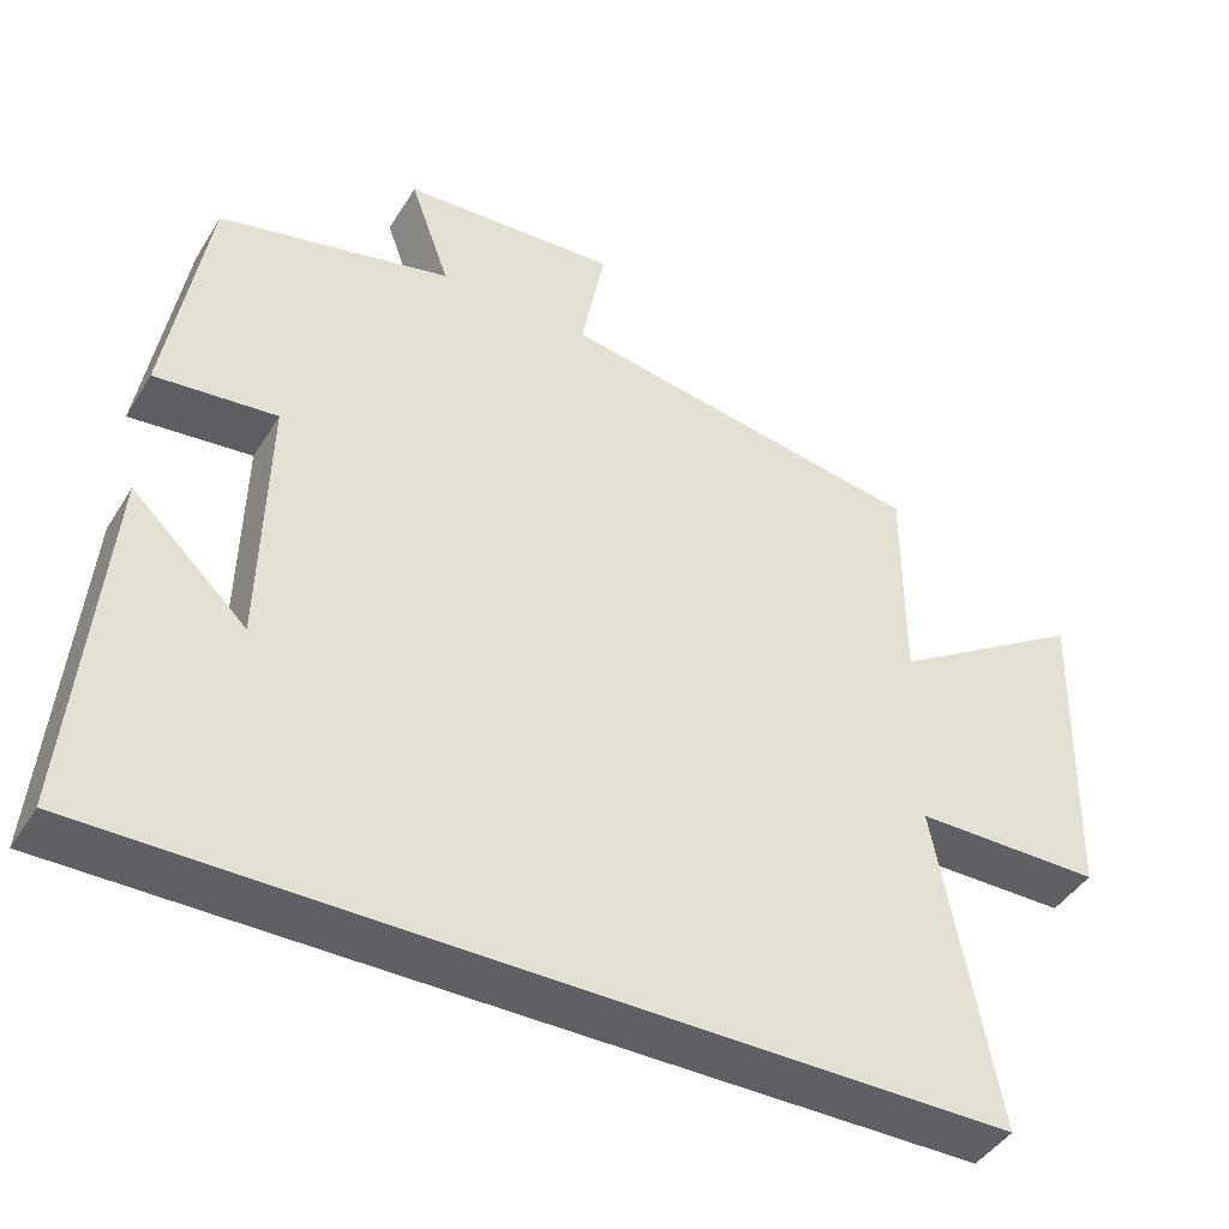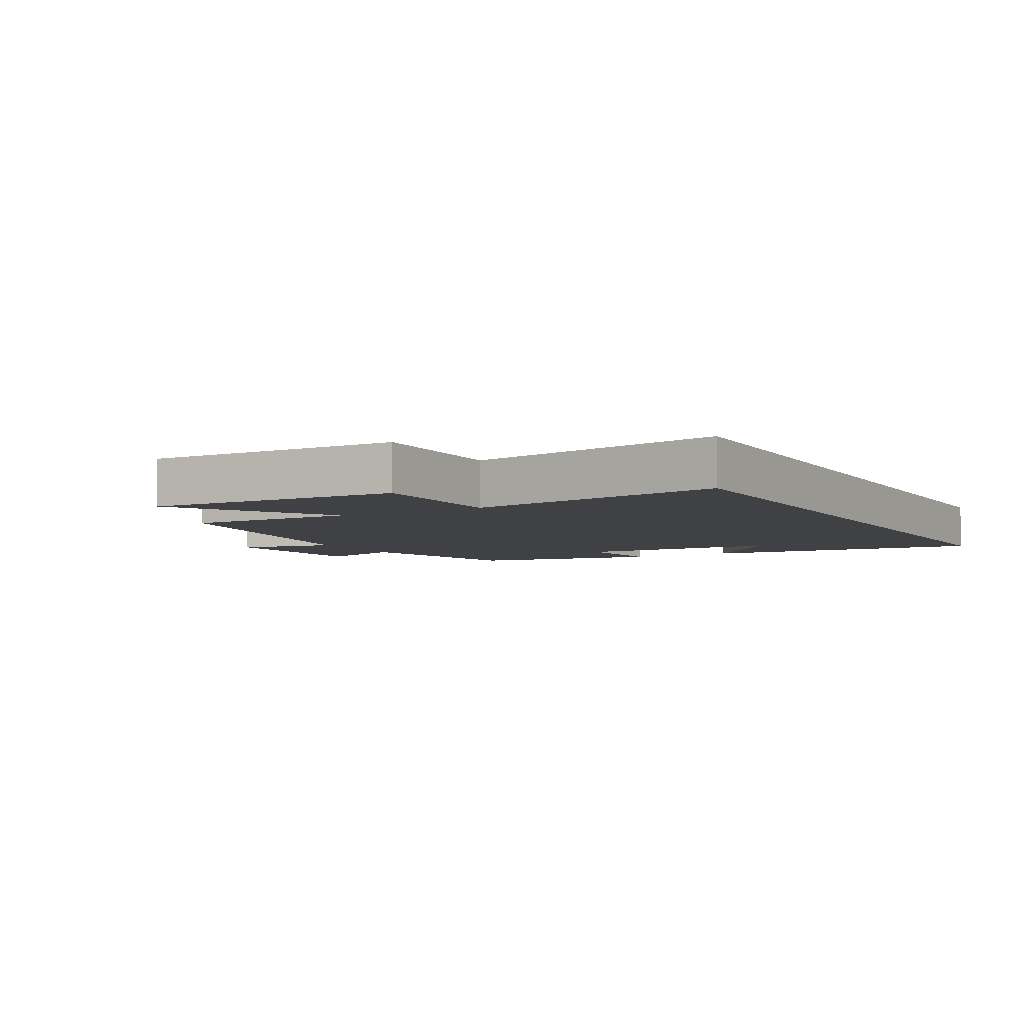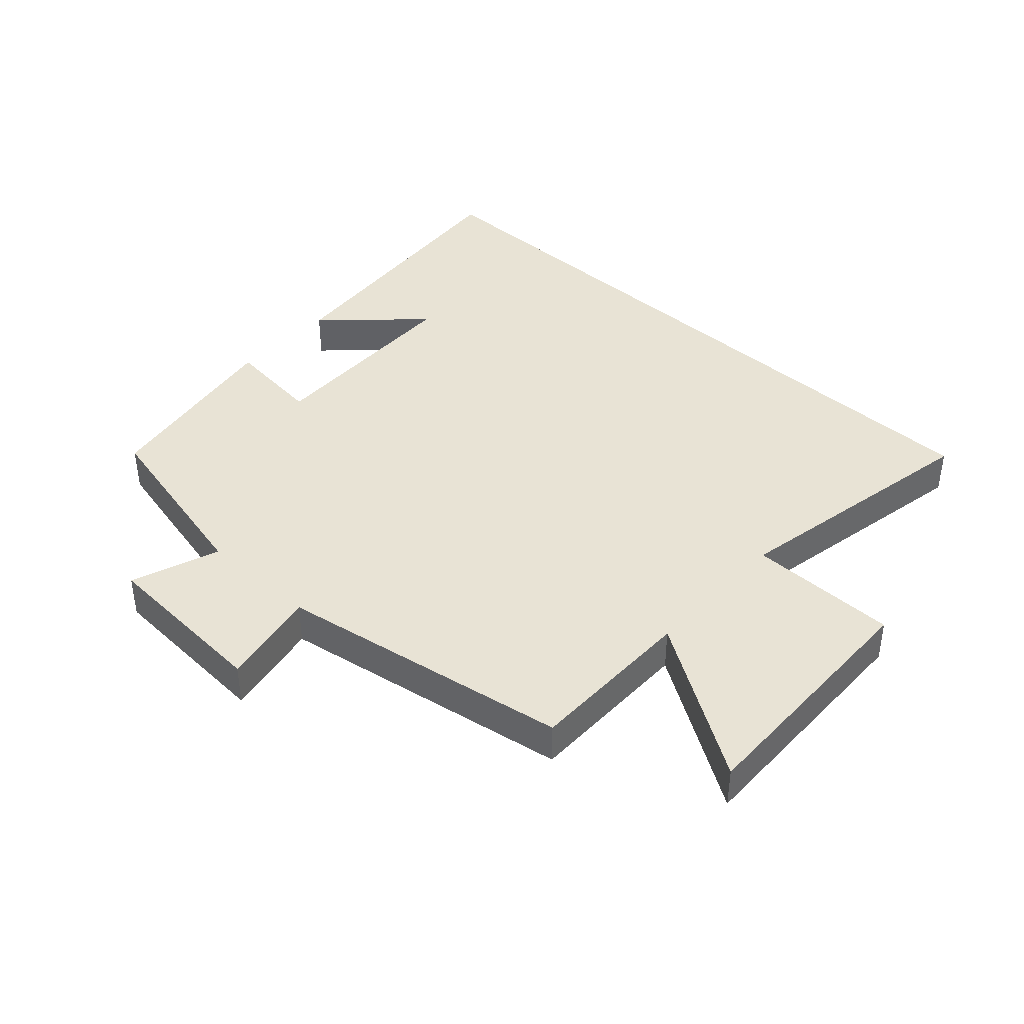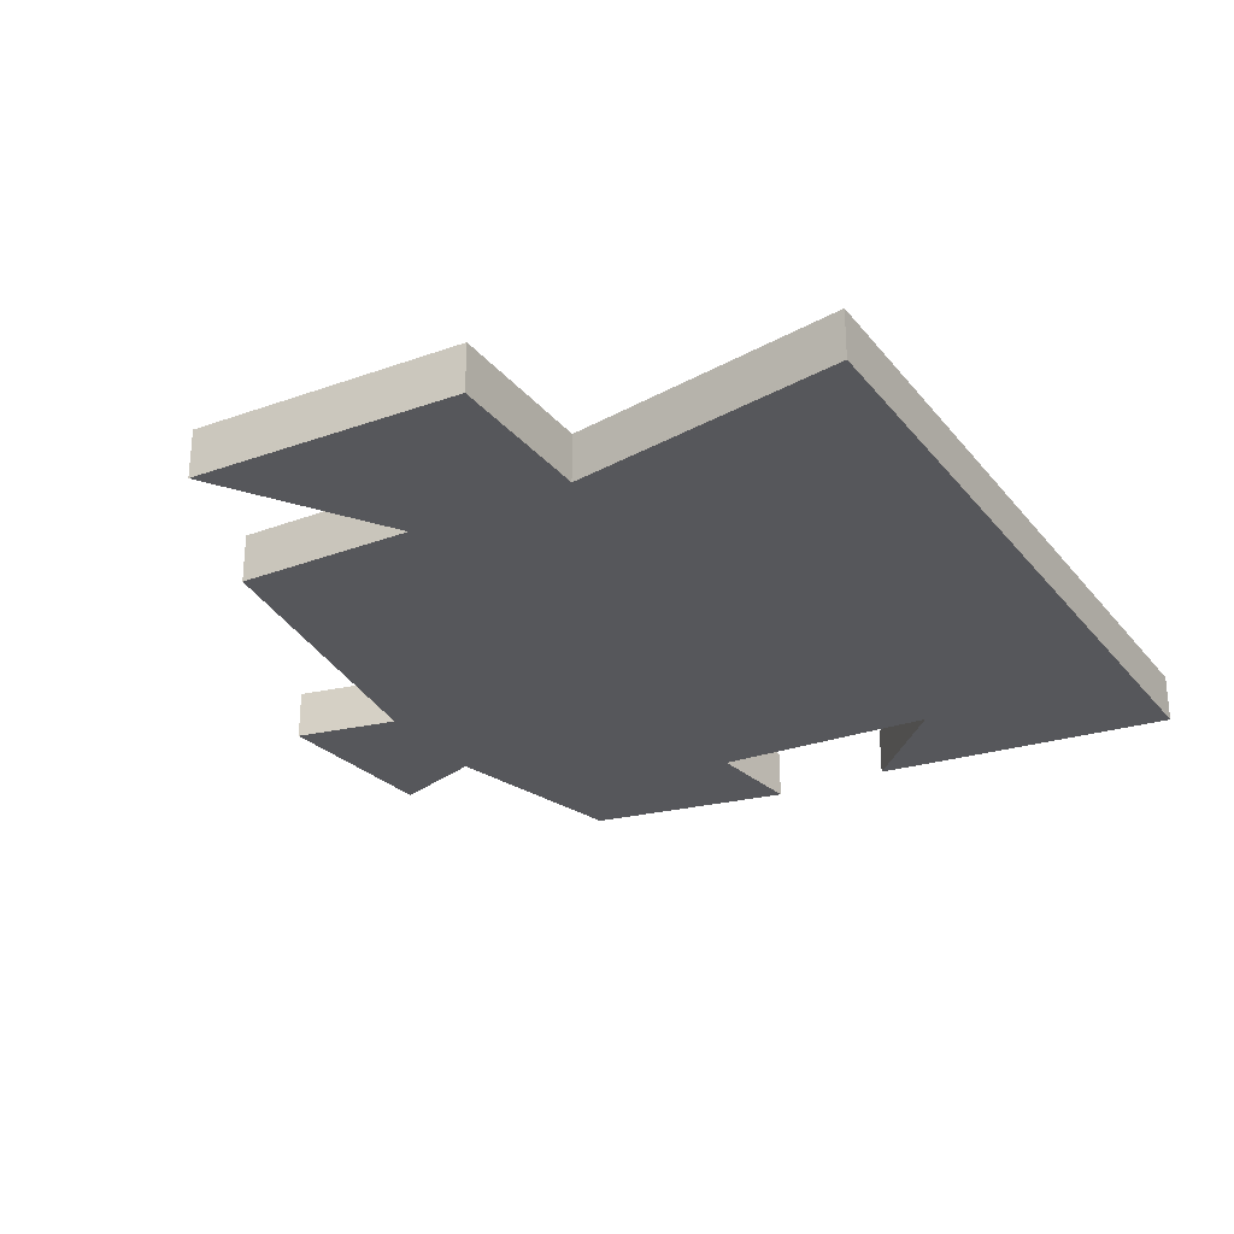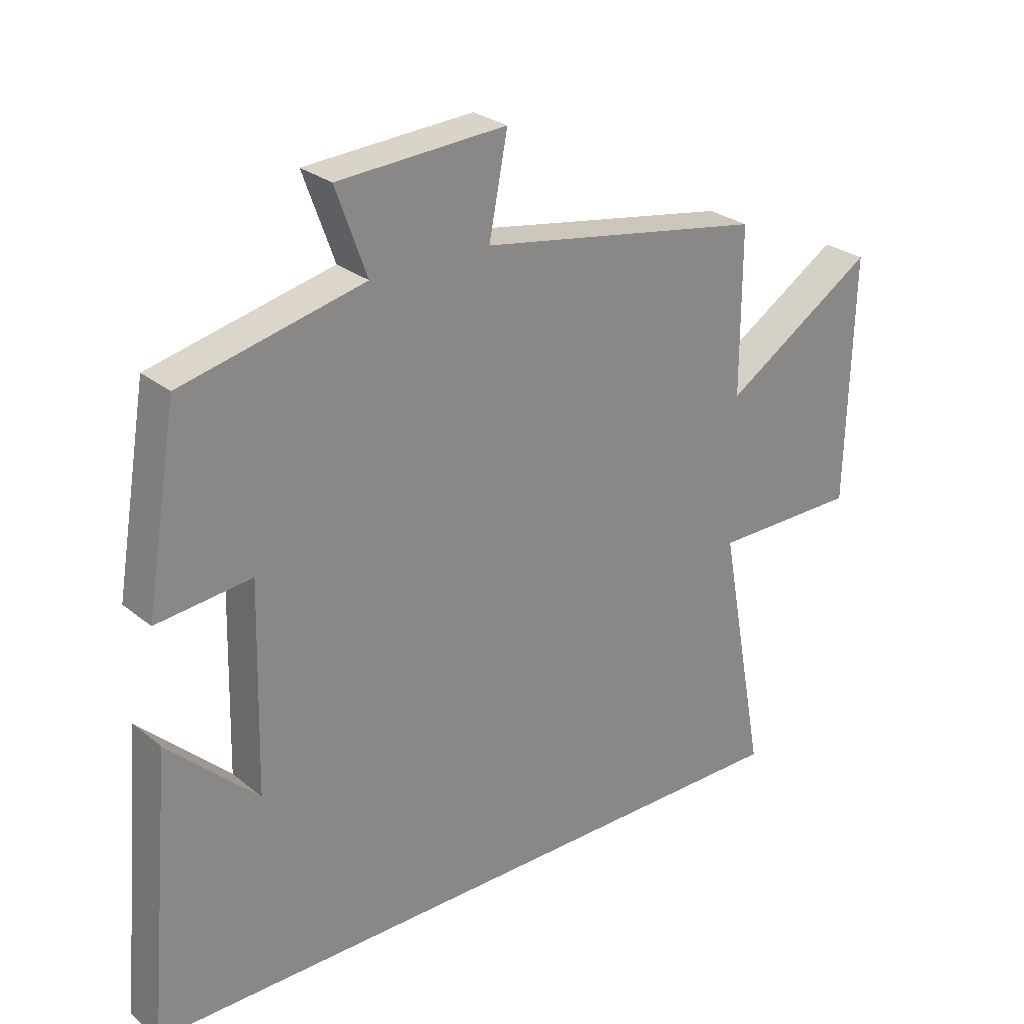
<metadata>
{"format":"obj","ext":"obj","renderer":"f3d","projection":"perspective","resolution":1024,"background":"white","views":[{"elev":-43.4,"azim":-29.5,"up":"+Z"},{"elev":-5.5,"azim":119.2,"up":"+Y"},{"elev":41.3,"azim":42.6,"up":"+Y"},{"elev":-27.4,"azim":120.3,"up":"+Y"},{"elev":27.2,"azim":-39.1,"up":"+Z"}]}
</metadata>
<code>
v -0.449 0.07 0.432
v -0.155 0.07 0.5
v -0.205 0.07 0.639
v 0.067 0.07 0.655
v 0.037 0.07 0.5
v 0.5 0.07 0.421
v 0.5 0.07 0.154
v 0.746 0.07 0.311
v 0.736 0.07 -0.089
v 0.5 0.07 -0.09
v 0.576 0.07 -0.5
v -0.54 0.07 -0.5
v -0.5 0.07 -0.048
v -0.355 0.07 -0.186
v -0.347 0.07 0.144
v -0.5 0.07 0.128
v -0.449 0 0.432
v -0.155 0 0.5
v -0.205 0 0.639
v 0.067 0 0.655
v 0.037 0 0.5
v 0.5 0 0.421
v 0.5 0 0.154
v 0.746 0 0.311
v 0.736 0 -0.089
v 0.5 0 -0.09
v 0.576 0 -0.5
v -0.54 0 -0.5
v -0.5 0 -0.048
v -0.355 0 -0.186
v -0.347 0 0.144
v -0.5 0 0.128
f 15 16 1 2
f 14 15 2
f 12 13 14
f 10 11 12 14
f 10 14 2
f 7 8 9 10
f 7 10 2 3
f 5 6 7
f 5 7 3
f 3 4 5
f 18 17 32 31
f 18 31 30
f 30 29 28
f 30 28 27 26
f 18 30 26
f 26 25 24 23
f 19 18 26 23
f 23 22 21
f 19 23 21
f 21 20 19
f 1 17 18 2
f 2 18 19 3
f 3 19 20 4
f 4 20 21 5
f 5 21 22 6
f 6 22 23 7
f 7 23 24 8
f 8 24 25 9
f 9 25 26 10
f 10 26 27 11
f 11 27 28 12
f 12 28 29 13
f 13 29 30 14
f 14 30 31 15
f 15 31 32 16
f 16 32 17 1

</code>
